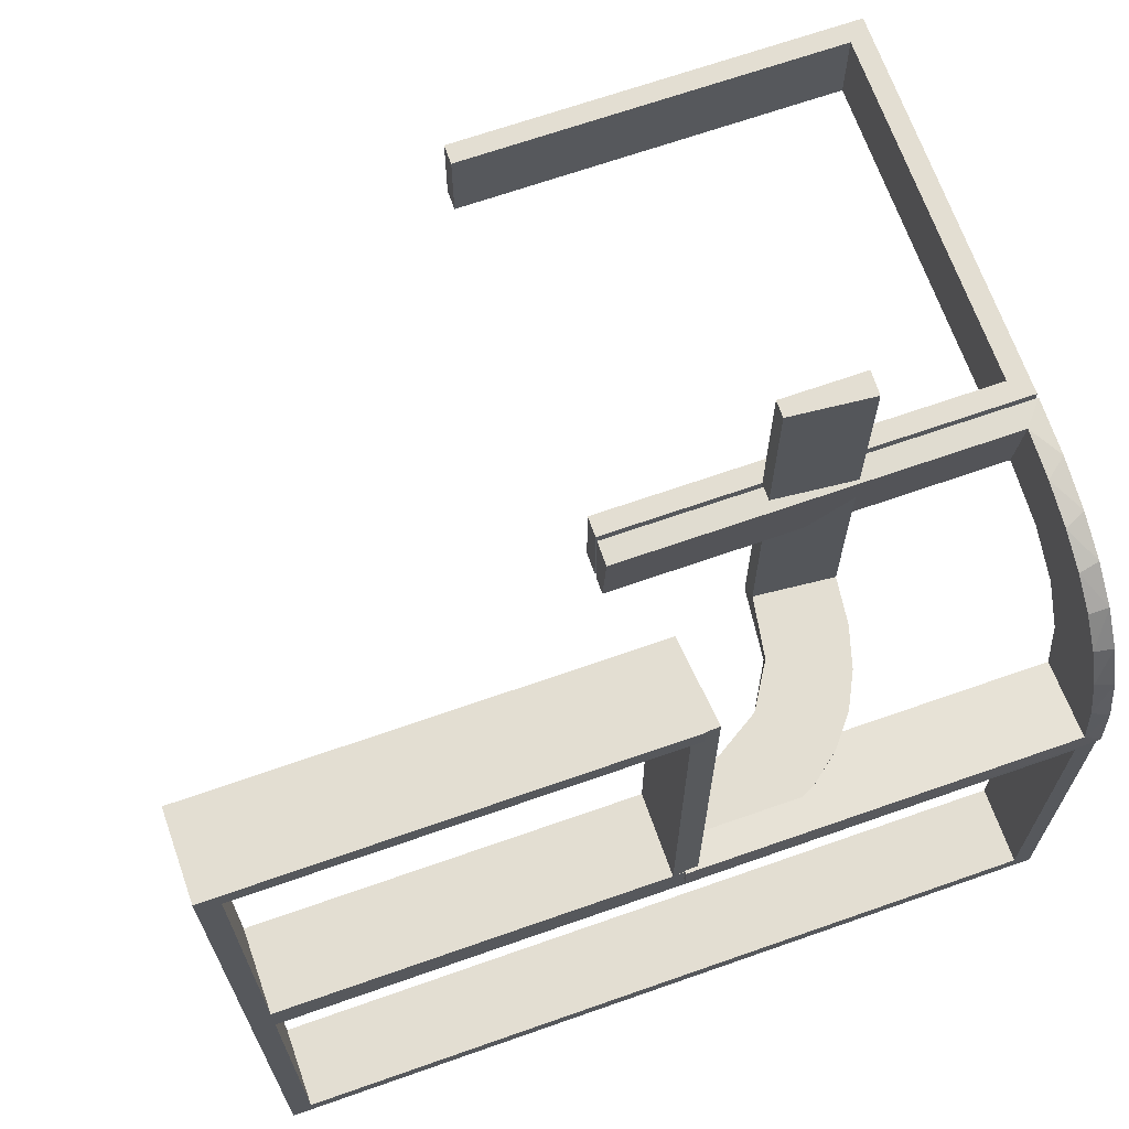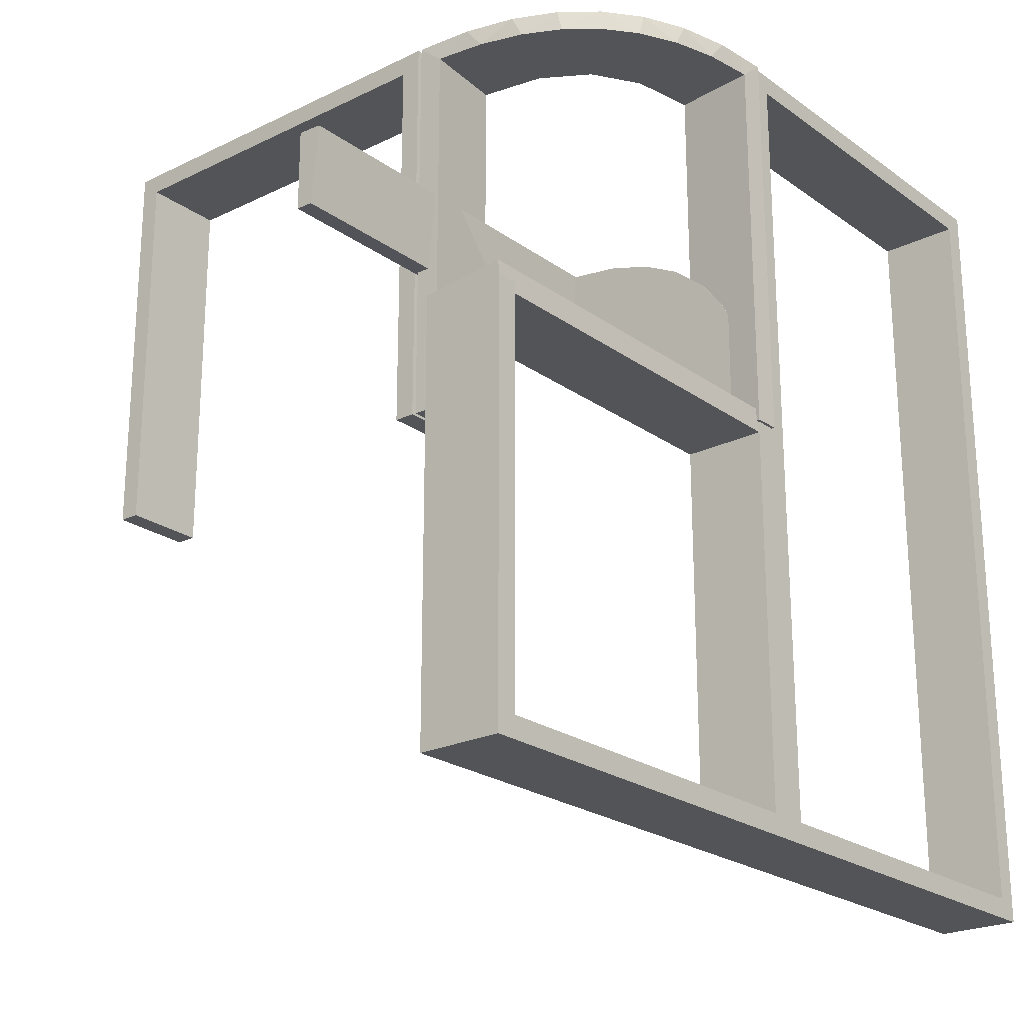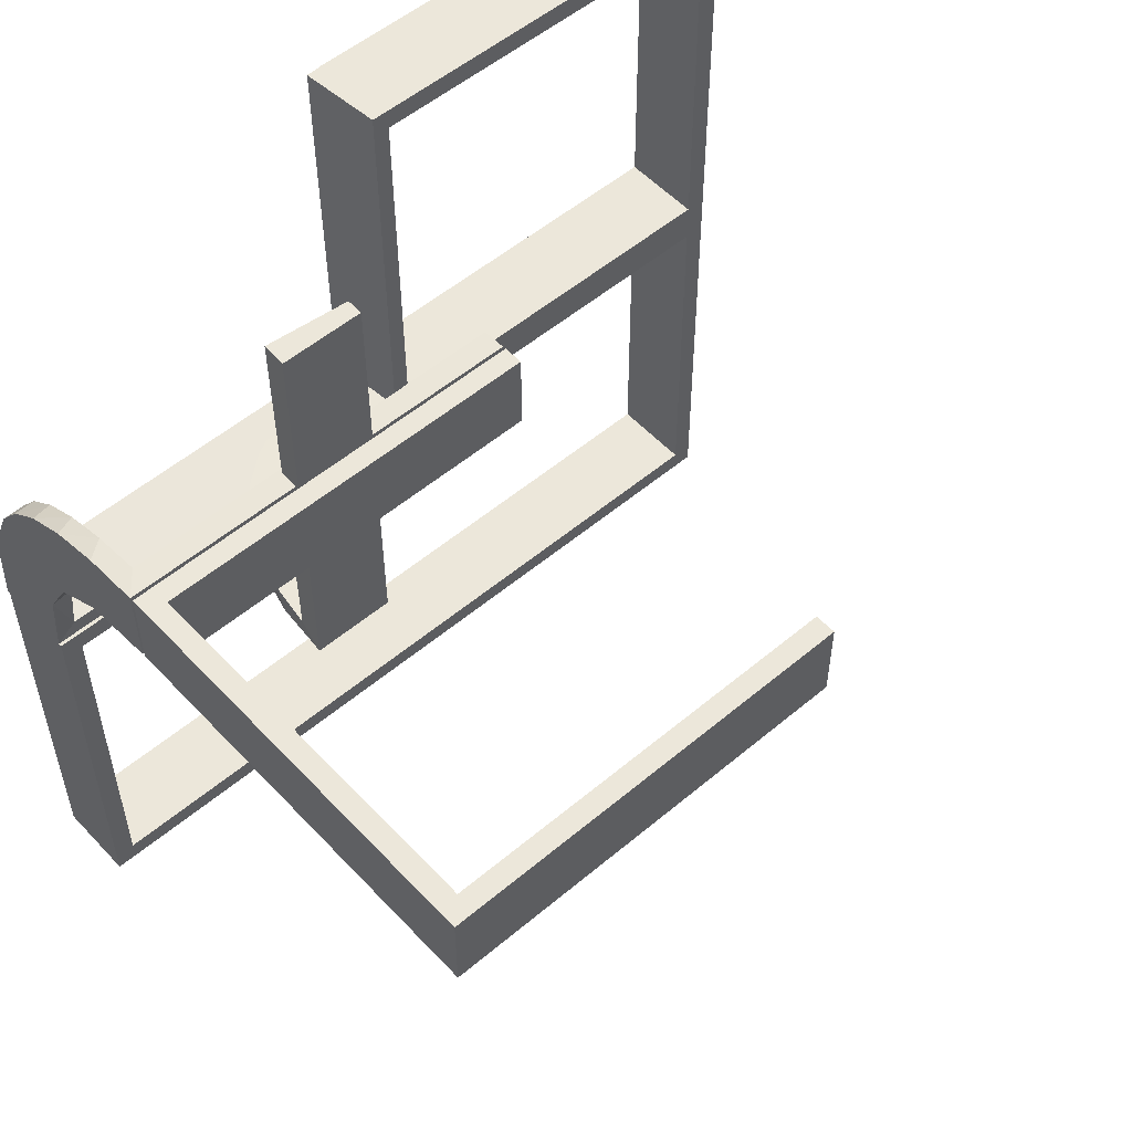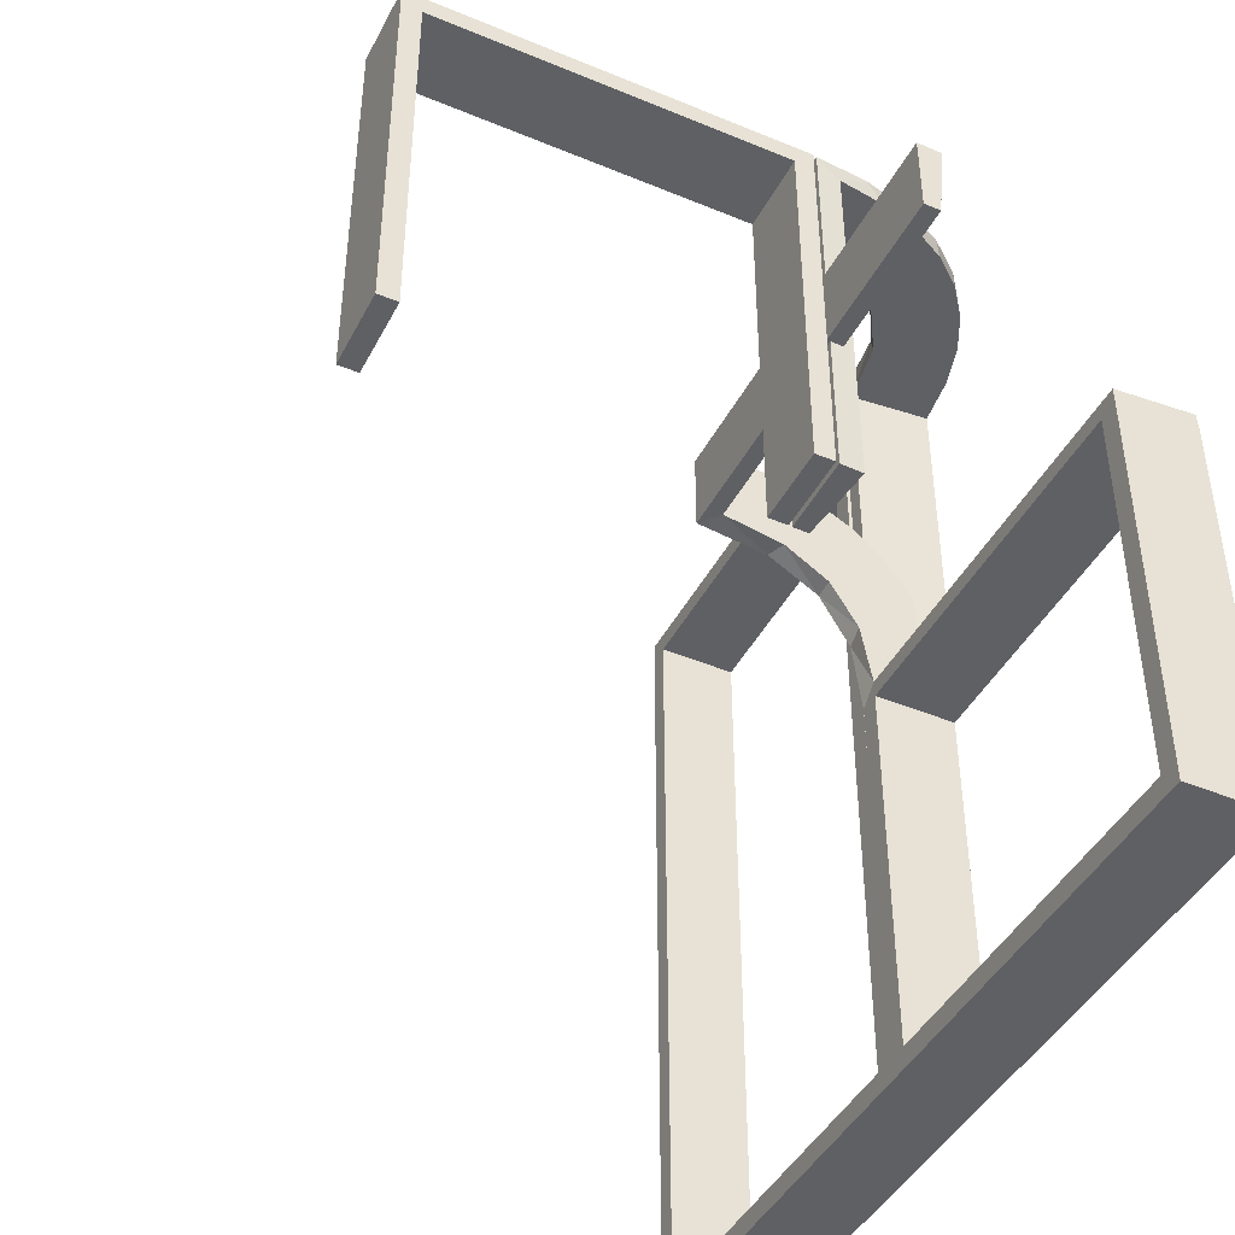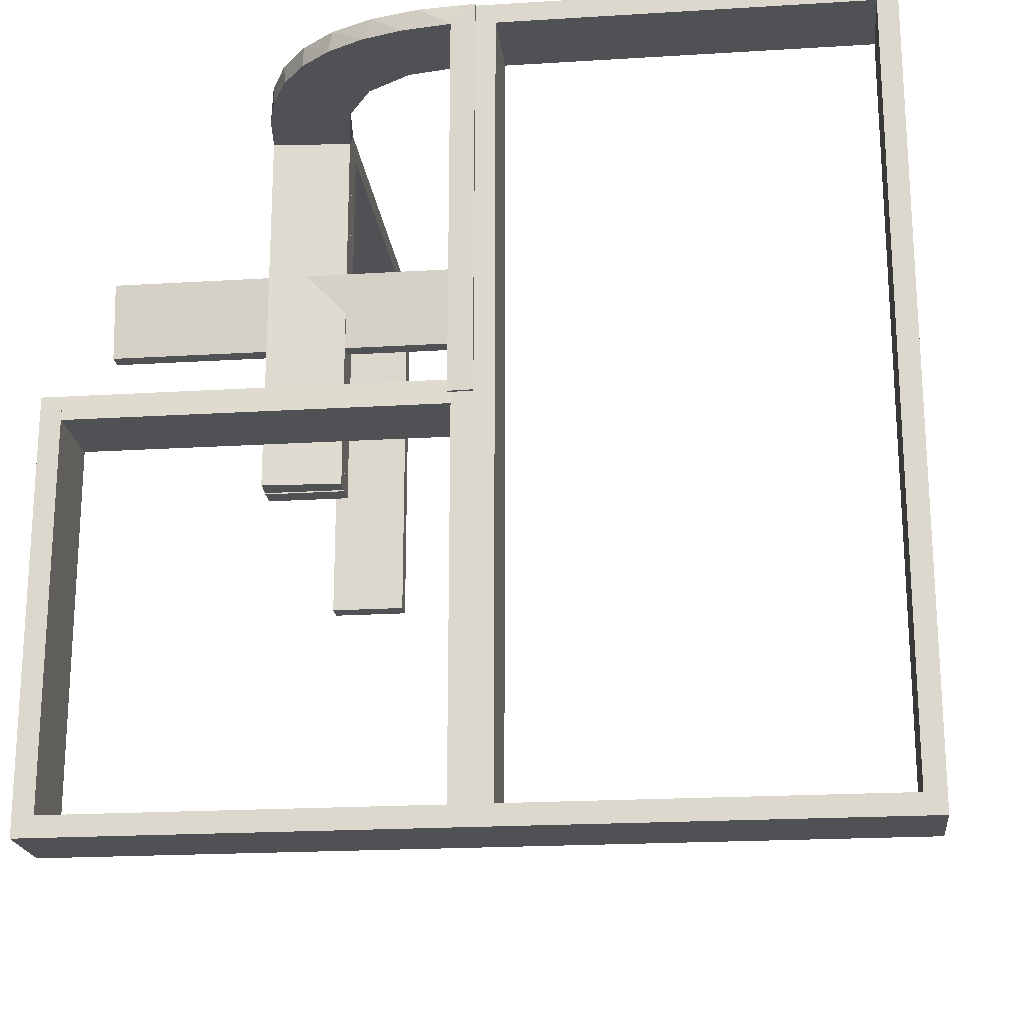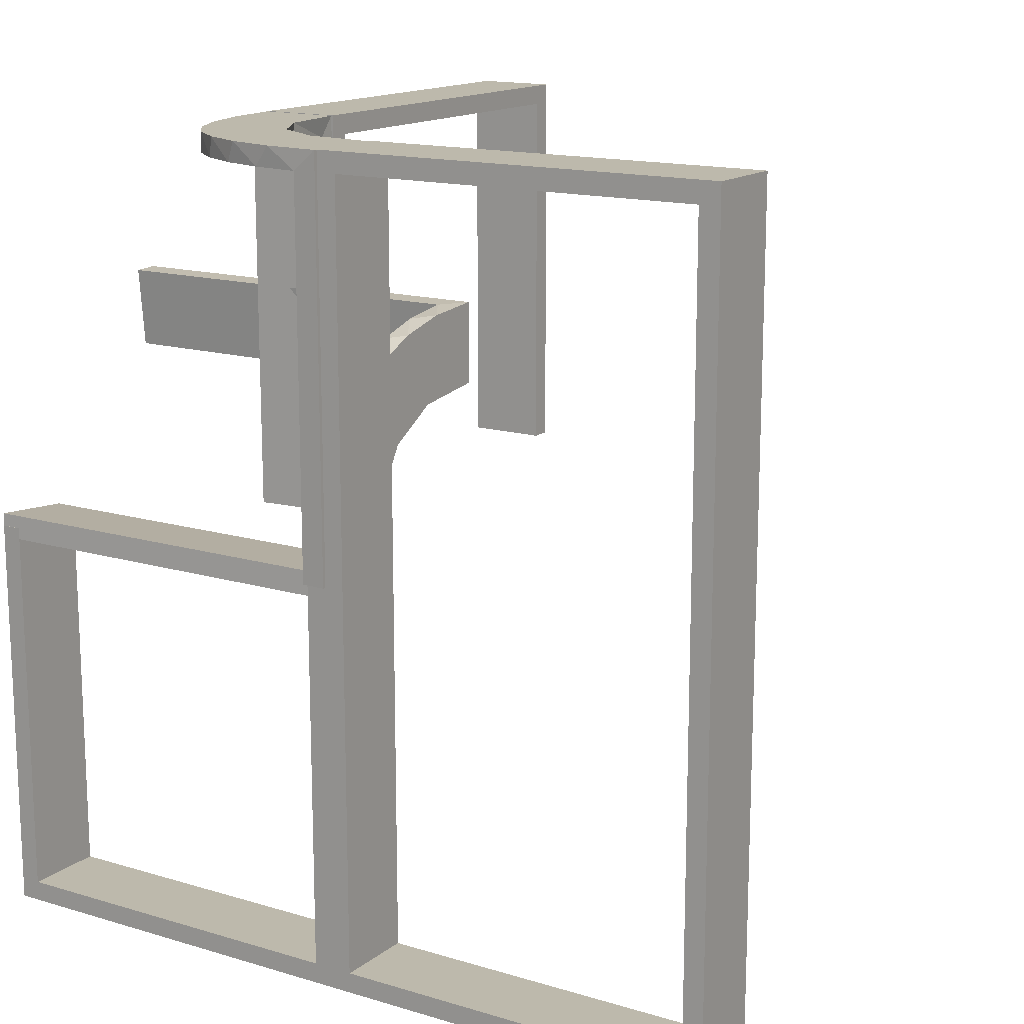
<metadata>
{"format":"obj","ext":"obj","renderer":"f3d","projection":"perspective","resolution":1024,"background":"white","views":[{"elev":67.7,"azim":-109.4,"up":"+Y"},{"elev":-22.9,"azim":-140.3,"up":"+Z"},{"elev":54.0,"azim":48.1,"up":"+Y"},{"elev":-43.7,"azim":154.0,"up":"+Z"},{"elev":-20.2,"azim":-83.6,"up":"+Z"},{"elev":15.0,"azim":-57.4,"up":"+Z"}]}
</metadata>
<code>
v 0 0 0.1861
v 0 0 0.2861
v 0 0.25 0.2611
v 0 0.25 0.2361
v 0 0.25 0.2861
v 0 0.25 0.2111
v 0 0.375 0.2611
v 0 0.375 0.2361
v 0 0.375 0.2111
v 0 0.5 0.1861
v 0 0.5 0.2361
v 0 0.5 0.2861
v 0 0.3 0
v 0 0.3 0.5
v 0 0.2 0
v 0 0.2 0.5
v 0.475 0.3 0
v 0.475 0.3 0.475
v 0.475 0.2 0
v 0.475 0.2 0.475
v -0.1909 0.09599 0.475
v -0.1452 0.2747 0.475
v -0.2 0 0
v -0.2 0 -0.5
v -0.2 0 0.5
v -0.2 -0.475 0
v -0.2 -0.475 -0.475
v -0.2 -0.475 0.475
v -0.2 0.025 0
v -0.2 0.025 -0.475
v -0.2 -0.5 0
v -0.2 -0.5 -0.5
v -0.2 -0.5 0.5
v -0.2 0.5 0
v -0.2 0.5 -0.5
v -0.2 -0.025 0
v -0.2 -0.025 -0.475
v -0.2 -0.025 0.475
v -0.2 0.475 0
v -0.2 0.475 -0.475
v -0.09324 0.29 0.475
v -0.02957 0.5 0.2849
v -0.02957 0.025 0.2849
v -0.02957 0.2625 0.2849
v -0.2572 0.1847 0.475
v -0.1296 0 0.2657
v -0.09346 0.1883 0.5
v -0.1999 0.5 0.006515
v -0.1999 0.3417 0.006515
v -0.1999 0.1833 0.006515
v -0.1999 0.025 0.006515
v -0.02728 0.3812 0.2602
v -0.02728 0.2625 0.2602
v -0.2272 0.2221 0.5
v -0.2272 0.2221 0.475
v -0.3031 0.02878 0
v -0.3031 0.02878 0.2375
v -0.3031 0.02878 0.475
v -0.1521 0 0.1383
v -0.1521 0.025 0.1383
v -0.2044 -0.0007887 0
v -0.2044 -0.0007887 0.25
v -0.2044 -0.0007887 0.5
v -0.1855 0.025 0.2389
v -0.225 0.25 -0.01389
v -0.225 0.375 -0.01389
v -0.1852 0.255 0.5
v -0.09678 0.025 0.1726
v -0.1865 0.025 0.08288
v -0.2952 0.0881 0.475
v -0.07372 0.2936 0.5
v -0.275 0.25 -0.01389
v -0.275 0.375 -0.01389
v -0.2544 -0.0007887 0
v -0.2544 -0.0007887 0.125
v -0.2544 -0.0007887 0.25
v -0.2558 0 0.1669
v -0.2755 0.025 0.127
v -0.2537 0.0242 0
v -0.2537 0.0242 0.2375
v -0.2537 0.0242 0.1188
v -0.284 0.1289 0.5
v -0.2784 0.02649 0.2375
v -0.2784 0.02649 0.1188
v -0.02476 0.1991 0
v -0.02476 0.1991 0.475
v -0.02476 0.1991 0.3167
v -0.02476 0.1991 0.1583
v -0.2229 0 0.209
v -0.2229 0.025 0.209
v -0.3 0 0
v -0.3 0 -0.5
v -0.3 0 0.5
v -0.3 -0.475 0
v -0.3 -0.475 -0.475
v -0.3 -0.475 0.475
v -0.3 0.025 0
v -0.3 0.025 -0.475
v -0.3 -0.5 0
v -0.3 -0.5 -0.5
v -0.3 -0.5 0.5
v -0.3 0.5 0
v -0.3 0.5 -0.5
v -0.3 -0.025 0
v -0.3 -0.025 -0.475
v -0.3 -0.025 0.475
v -0.3 0.475 0
v -0.3 0.475 -0.475
v -0.1808 0 0.2419
v 0.025 0.3 0
v 0.025 0.3 0.475
v 0.025 0.2 0
v 0.025 0.2 0.475
v -0.2908 0.025 0.075
v -0.2987 0.06859 0.5
v 0.5 0.3 0
v 0.5 0.3 0.5
v 0.5 0.2 0
v 0.5 0.2 0.5
v -0.229 0.02191 0.2375
v -0.229 0.02191 0.1188
v -0.1935 0.08832 0.5
v -0.02934 0.2486 0
v -0.02934 0.2486 0.2375
v -0.02934 0.2486 0.1188
v -0.1409 0.025 0.2616
v -0.004351 0.2492 0
v -0.004351 0.2492 0.125
v -0.004351 0.2492 0.25
v -0.004351 0.2992 0
v -0.004351 0.2992 0.25
v -0.004351 0.2992 0.5
v -0.004351 0.2242 0.125
v -0.004351 0.2242 0.25
v -0.004351 0.2742 0.125
v -0.004351 0.2742 0.25
v -0.004351 0.1992 0
v -0.004351 0.1992 0.5
v -0.08889 0.025 0.2769
v -0.3044 -0.0007887 0
v -0.3044 -0.0007887 0.5
v -0.02705 0.2238 0.2375
v -0.02705 0.2238 0.1188
v -0.2741 0.3812 0.01339
v -0.2741 0.2625 0.01339
v -0.2528 0.025 0.1716
v -0.08911 0 0.1752
v -0.2988 0.5 0.01568
v -0.2988 0.025 0.01568
v -0.2988 0.2625 0.01568
v -0.2042 0.01962 0
v -0.2042 0.01962 0.475
v -0.2042 0.01962 0.3167
v -0.2042 0.01962 0.1583
v -0.03163 0.2733 0.2375
v -0.03163 0.2733 0.1188
v -0.2 0 -0.01389
v -0.2 0.25 -0.01389
v -0.2 0.5 -0.01389
v -0.1565 0.1514 0.5
v -0.1565 0.1514 0.475
v -0.1891 0 0.07522
v -0.1899 0.2521 0.475
v -0.2294 -0.0007887 0.125
v -0.2294 -0.0007887 0.25
v -0.06937 0 0.2805
v -0.25 0.25 -0.01389
v -0.25 0.375 -0.01389
v -0.25 0.5 -0.01389
v -0.1011 0.1857 0.475
v -0.3 0 -0.01389
v -0.3 0.5 -0.01389
v -0.2493 0.5 0.0111
v -0.2493 0.3812 0.0111
v -0.2493 0.2625 0.0111
v -0.2794 -0.0007887 0.125
v -0.2794 -0.0007887 0.25
v -0.2796 0 0.1157
v -0.2602 0.18 0.5
v -0.0227 0.3812 0.2107
v -0.0227 0.2625 0.2107
v -0.2798 0.1401 0.475
v -0.02041 0.5 0.186
v -0.02041 0.3417 0.186
v -0.02041 0.1833 0.186
v -0.02041 0.025 0.186
v -0.03392 0.298 0
v -0.03392 0.298 0.2375
v -0.03392 0.298 0.475
v -0.134 0.2789 0.5
v -0.2944 0 0.05548
v -0.2246 0.3812 0.008806
v -0.2246 0.2625 0.008806
v -0.02499 0.5 0.2354
v -0.02499 0.3812 0.2354
v -0.02499 0.2625 0.2354
f 91 92 105
f 95 105 92
f 100 99 95
f 92 100 95
f 23 36 37
f 27 24 37
f 32 27 31
f 24 27 32
f 24 32 100
f 32 31 99
f 23 24 92
f 37 36 104
f 26 27 95
f 27 37 105
f 23 91 104
f 26 94 99
f 91 105 104
f 99 94 95
f 23 37 24
f 27 26 31
f 24 100 92
f 32 99 100
f 23 92 91
f 37 104 105
f 26 95 94
f 27 105 95
f 23 104 36
f 26 99 31
f 91 93 106
f 96 106 93
f 101 99 96
f 93 101 96
f 23 36 38
f 28 25 38
f 33 28 31
f 25 28 33
f 25 33 101
f 33 31 99
f 23 25 93
f 38 36 104
f 26 28 96
f 28 38 106
f 23 91 104
f 26 94 99
f 91 106 104
f 99 94 96
f 23 38 25
f 28 26 31
f 25 101 93
f 33 99 101
f 23 93 91
f 38 104 106
f 26 96 94
f 28 106 96
f 23 104 36
f 26 99 31
f 91 92 98
f 108 98 92
f 103 102 108
f 92 103 108
f 23 29 30
f 40 24 30
f 35 40 34
f 24 40 35
f 24 35 103
f 35 34 102
f 23 24 92
f 30 29 97
f 39 40 108
f 40 30 98
f 23 91 97
f 39 107 102
f 91 98 97
f 102 107 108
f 23 30 24
f 40 39 34
f 24 103 92
f 35 102 103
f 23 92 91
f 30 97 98
f 39 108 107
f 40 98 108
f 23 97 29
f 39 102 34
f 87 86 138
f 138 86 47
f 161 160 170
f 88 87 137
f 138 137 87
f 137 85 88
f 160 161 21
f 122 21 152
f 153 62 63
f 61 154 151
f 154 61 62
f 153 154 62
f 132 71 189
f 131 132 189
f 22 41 190
f 190 67 22
f 130 131 188
f 67 54 163
f 45 55 54
f 179 82 182
f 82 115 70
f 115 141 58
f 57 58 141
f 57 140 56
f 57 141 140
f 138 47 71
f 67 47 160
f 138 71 132
f 47 67 190
f 67 160 54
f 179 54 160
f 160 122 179
f 122 63 115
f 115 82 122
f 176 177 75
f 75 76 164
f 165 63 62
f 164 165 62
f 76 63 165
f 177 141 76
f 63 76 141
f 140 141 177
f 74 75 164
f 62 61 164
f 61 74 164
f 140 176 74
f 75 74 176
f 177 176 140
f 136 135 128
f 129 128 133
f 127 137 133
f 134 133 137
f 128 127 133
f 130 127 135
f 128 135 127
f 131 130 135
f 129 134 138
f 137 138 134
f 132 129 138
f 131 136 132
f 129 132 136
f 83 84 81
f 80 81 121
f 121 151 154
f 79 151 121
f 84 56 79
f 79 81 84
f 81 79 121
f 57 56 84
f 154 120 121
f 152 120 153
f 154 153 120
f 80 120 152
f 58 83 80
f 83 58 57
f 58 80 152
f 84 83 57
f 70 58 152
f 21 70 152
f 21 182 70
f 45 161 55
f 45 182 21
f 161 45 21
f 161 170 163
f 170 86 41
f 86 189 41
f 55 161 163
f 156 155 124
f 125 124 142
f 142 86 87
f 87 88 142
f 124 86 142
f 155 188 189
f 189 124 155
f 124 189 86
f 156 188 155
f 143 88 85
f 123 143 85
f 123 156 125
f 156 123 187
f 123 125 143
f 188 156 187
f 85 137 127
f 123 127 130
f 130 187 123
f 85 127 123
f 74 151 79
f 61 151 74
f 79 56 140
f 74 79 140
f 86 170 47
f 160 47 170
f 160 21 122
f 122 152 63
f 153 63 152
f 71 41 189
f 131 189 188
f 41 71 190
f 67 163 22
f 130 188 187
f 54 55 163
f 45 54 179
f 179 182 45
f 82 70 182
f 115 58 70
f 47 190 71
f 122 82 179
f 63 141 115
f 177 76 75
f 76 165 164
f 136 128 129
f 129 133 134
f 131 135 136
f 83 81 80
f 80 121 120
f 170 22 163
f 170 41 22
f 156 124 125
f 125 142 143
f 88 143 142
f 185 1 186
f 1 147 186
f 60 68 59
f 184 10 185
f 1 185 10
f 10 184 183
f 59 162 69
f 162 157 51
f 50 51 157
f 159 48 49
f 49 158 159
f 50 158 49
f 2 43 166
f 5 44 43
f 126 46 139
f 46 126 109
f 12 42 44
f 109 64 89
f 146 77 89
f 77 146 78
f 178 78 114
f 191 114 149
f 150 171 149
f 150 148 172
f 150 172 171
f 1 166 147
f 147 46 109
f 1 2 166
f 109 89 59
f 77 59 89
f 162 59 77
f 162 191 157
f 162 77 178
f 191 162 178
f 73 168 167
f 168 66 65
f 65 158 157
f 66 158 65
f 167 65 157
f 72 167 171
f 157 171 167
f 172 72 171
f 169 66 168
f 158 66 159
f 159 66 169
f 172 169 73
f 168 73 169
f 72 172 73
f 3 4 8
f 4 6 9
f 11 9 10
f 6 10 9
f 8 9 11
f 12 7 11
f 8 11 7
f 5 3 7
f 4 1 6
f 10 6 1
f 2 1 4
f 5 2 3
f 4 3 2
f 145 175 174
f 175 193 192
f 192 49 48
f 173 192 48
f 144 173 148
f 173 144 174
f 174 192 173
f 150 144 148
f 49 192 193
f 51 50 193
f 49 193 50
f 175 51 193
f 149 175 145
f 145 150 149
f 149 51 175
f 144 150 145
f 114 51 149
f 51 114 69
f 146 90 60
f 146 69 78
f 60 69 146
f 60 64 68
f 68 126 139
f 186 139 43
f 90 64 60
f 52 195 196
f 195 180 181
f 181 185 186
f 185 181 184
f 196 181 186
f 53 43 44
f 43 53 196
f 196 186 43
f 52 53 44
f 180 183 184
f 194 183 180
f 194 195 52
f 52 42 194
f 194 180 195
f 44 42 52
f 183 11 10
f 194 12 11
f 12 194 42
f 11 183 194
f 169 173 48
f 159 169 48
f 173 172 148
f 169 172 173
f 147 68 186
f 68 147 59
f 59 69 60
f 162 51 69
f 50 157 158
f 43 139 166
f 5 43 2
f 46 166 139
f 126 64 109
f 12 44 5
f 64 90 89
f 146 89 90
f 77 78 178
f 178 114 191
f 191 149 171
f 166 46 147
f 147 109 59
f 191 171 157
f 73 167 72
f 168 65 167
f 3 8 7
f 4 9 8
f 5 7 12
f 145 174 144
f 175 192 174
f 114 78 69
f 64 126 68
f 68 139 186
f 52 196 53
f 195 181 196
f 181 180 184
f 117 14 16
f 111 18 20
f 112 113 15
f 20 16 113
f 20 19 118
f 16 20 119
f 110 13 111
f 18 111 14
f 18 117 116
f 14 117 18
f 116 117 119
f 14 13 15
f 110 111 113
f 18 17 19
f 17 116 118
f 13 110 112
f 117 16 119
f 111 20 113
f 113 16 15
f 20 118 119
f 13 14 111
f 18 116 17
f 116 119 118
f 14 15 16
f 110 113 112
f 18 19 20
f 17 118 19
f 13 112 15

</code>
